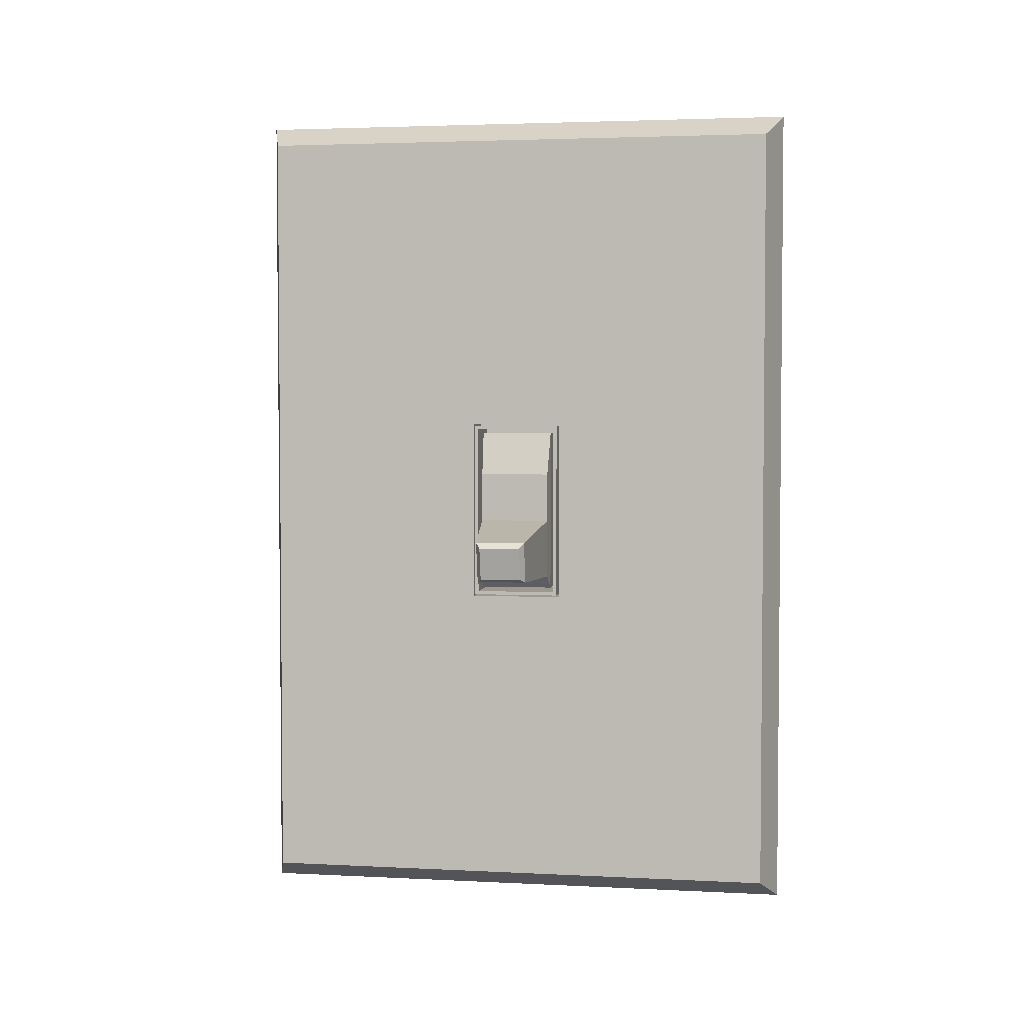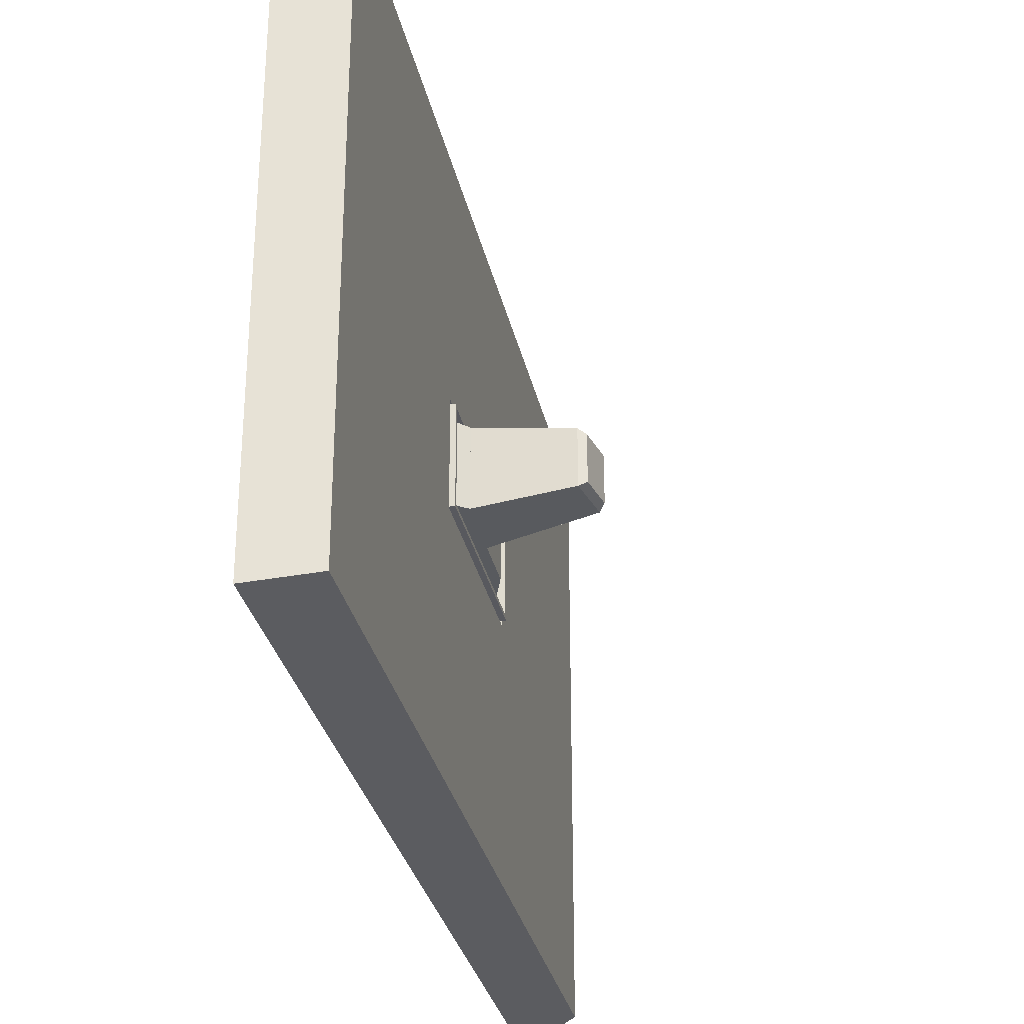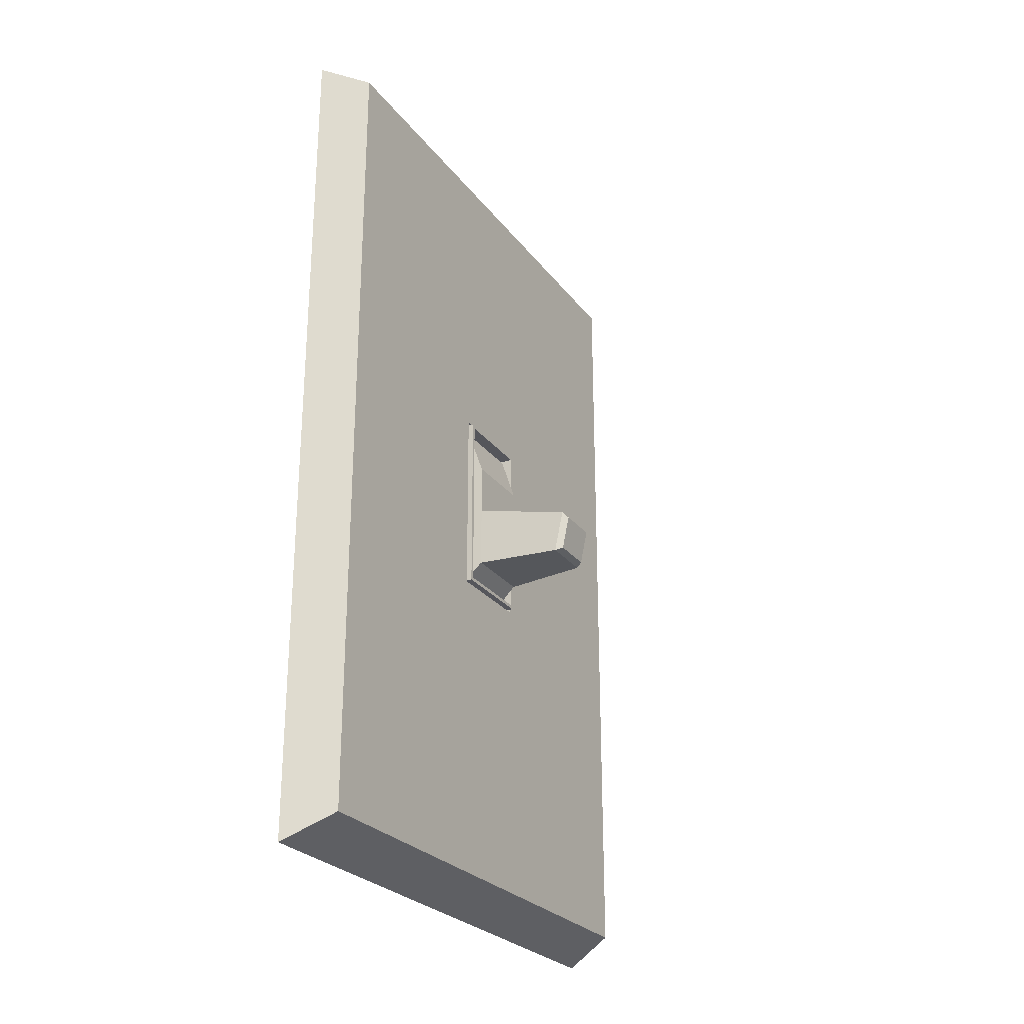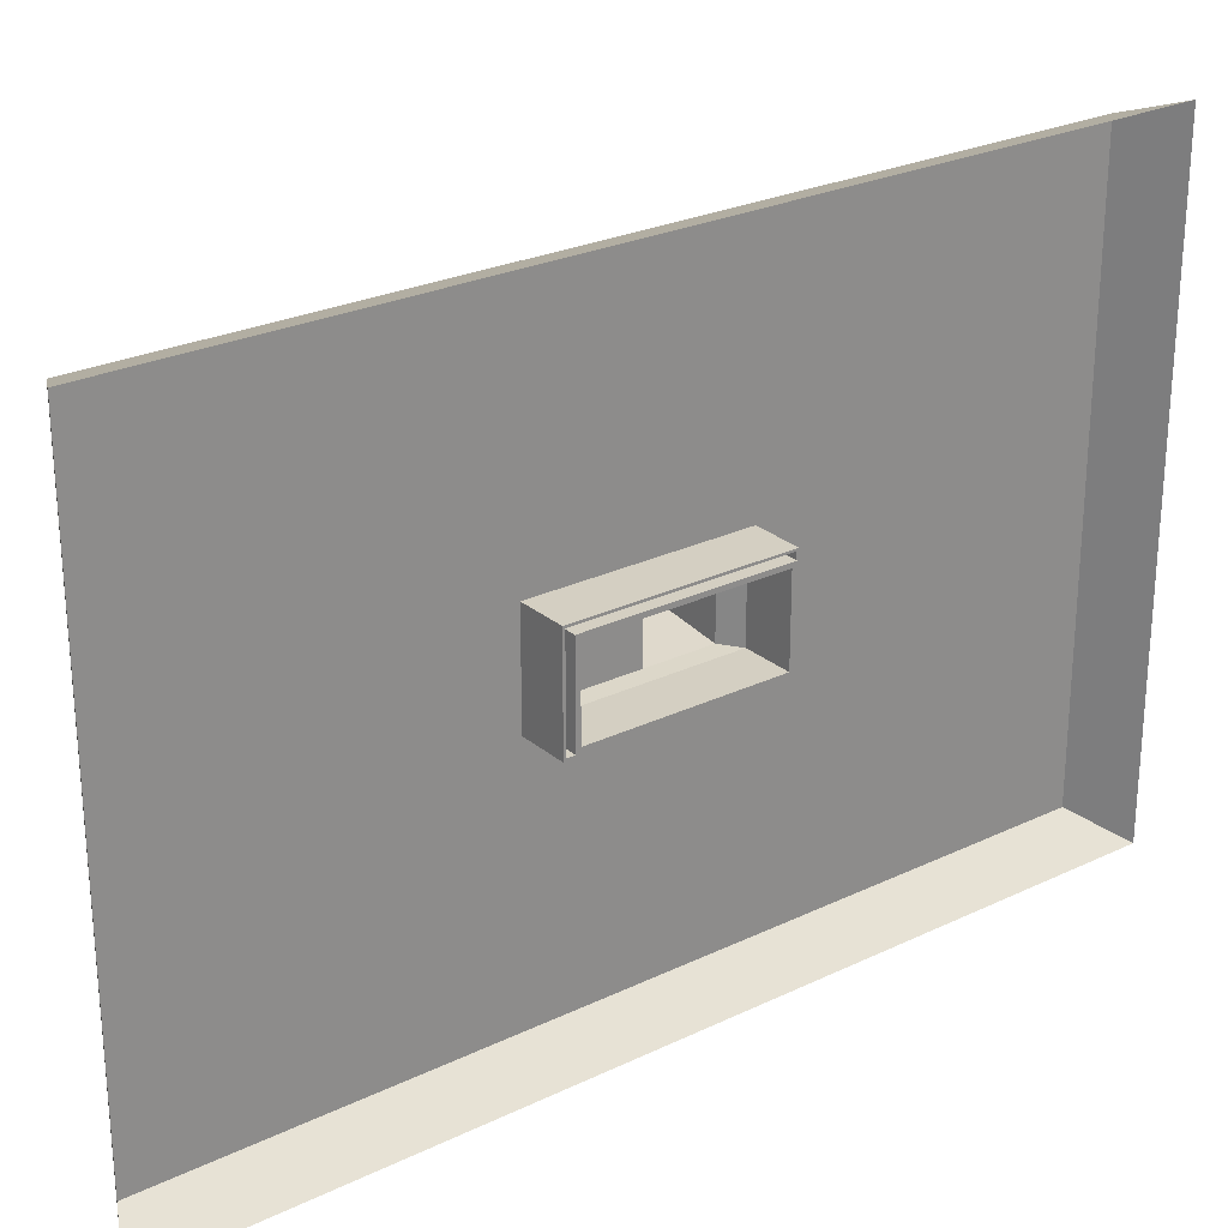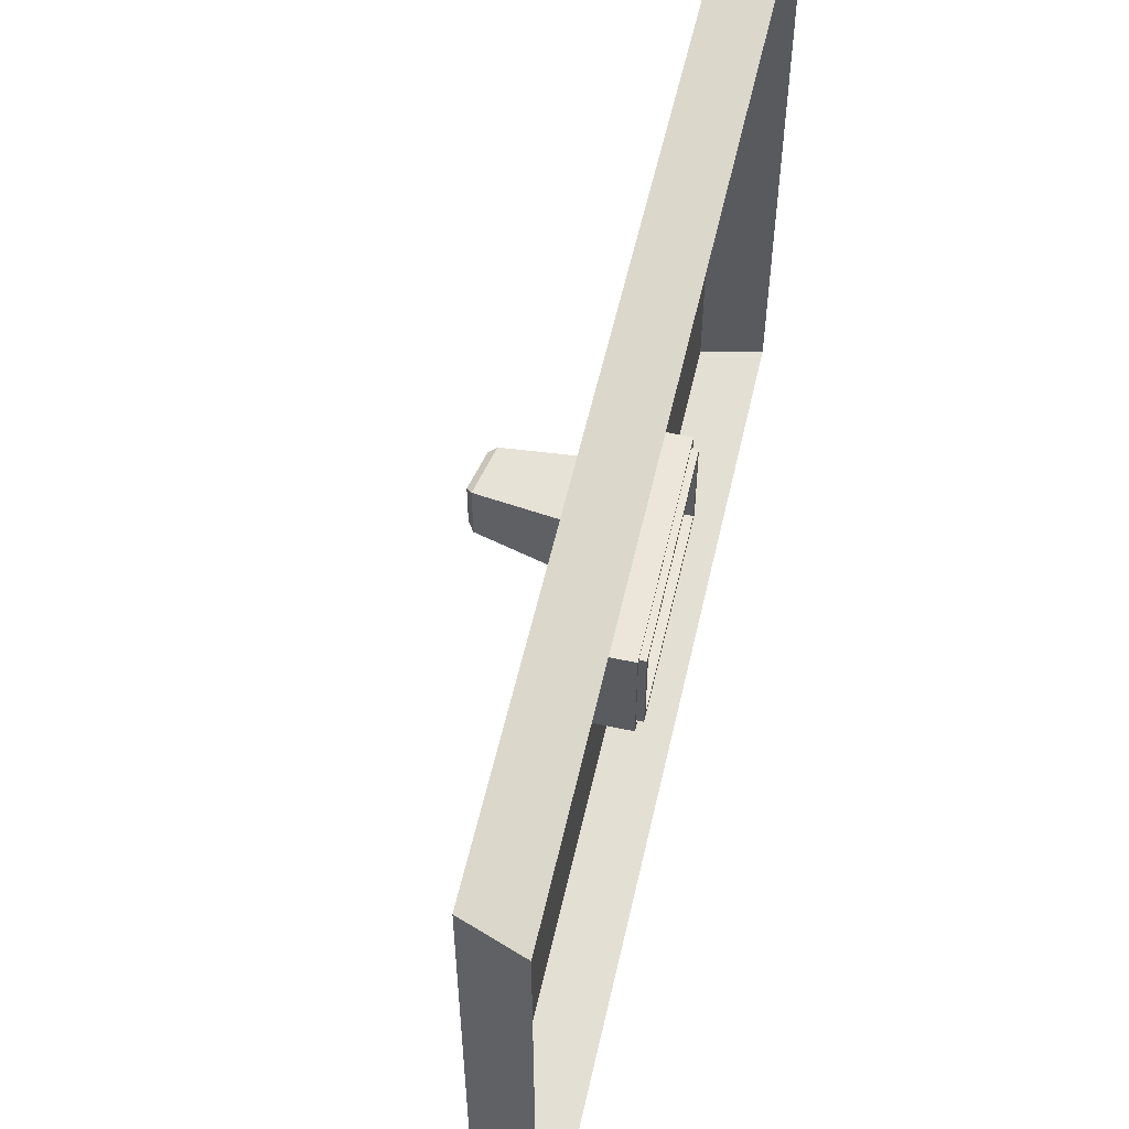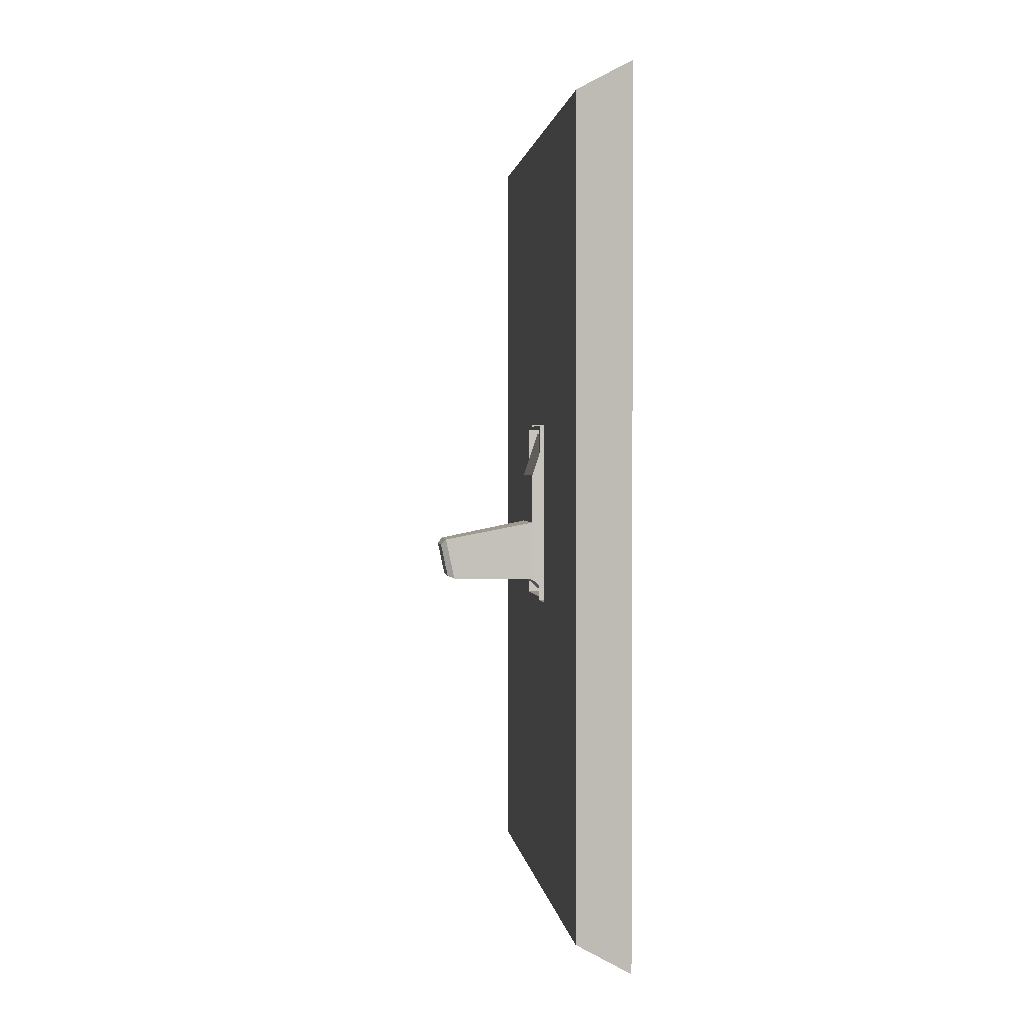
<metadata>
{"format":"obj","ext":"obj","renderer":"f3d","projection":"perspective","resolution":1024,"background":"white","views":[{"elev":3.3,"azim":99.8,"up":"+Y"},{"elev":-30.4,"azim":11.7,"up":"+Z"},{"elev":-26.2,"azim":28.5,"up":"+Y"},{"elev":25.8,"azim":-127.4,"up":"+Z"},{"elev":57.6,"azim":-167.2,"up":"+Z"},{"elev":1.6,"azim":173.1,"up":"+Y"}]}
</metadata>
<code>
o Plane
v -0 1 0.667
v 0 -1 0.667
v -0 1 -0.667
v 0 -1 -0.667
v 0.1184 0.2213 0.1105
v 0.1184 -0.2213 0.1105
v 0.1184 0.2213 -0.1105
v 0.1184 -0.2213 -0.1105
v 0.1184 0.941 -0.6277
v 0.1184 0.941 0.6277
v 0.1184 -0.941 0.6277
v 0.1184 -0.941 -0.6277
v 0.01579 0.2162 0.1054
v 0.01579 -0.2162 0.1054
v 0.01579 0.2162 -0.1054
v 0.01579 -0.2162 -0.1054
v 0.01579 0.2213 -0.1105
v 0.01579 0.2213 0.1105
v 0.01579 -0.2213 0.1105
v 0.01579 -0.2213 -0.1105
v 0.1283 0.208 0.09716
v 0.1283 -0.208 0.09716
v 0.1283 0.208 -0.09716
v 0.1283 -0.208 -0.09716
v 0.1283 0.2162 -0.1054
v 0.1283 0.2162 0.1054
v 0.1283 -0.2162 0.1054
v 0.1283 -0.2162 -0.1054
v 0.003574 0.198 0.08716
v 0.003574 -0.198 0.08716
v 0.003574 0.198 -0.08716
v 0.003574 -0.198 -0.08716
v 0.003574 0.208 -0.09716
v 0.003574 0.208 0.09716
v 0.003574 -0.208 0.09716
v 0.003574 -0.208 -0.09716
v 0.108 0.198 -0.08716
v 0.108 0.198 0.08716
v 0.108 -0.198 0.08716
v 0.108 -0.198 -0.08716
v 0.1433 0.09388 -0.08405
v 0.1433 0.09388 0.08405
v 0.1433 -0.166 0.08405
v 0.1433 -0.166 -0.08405
v 0.1433 -0.02414 -0.08405
v 0.1433 -0.02414 0.08405
v 0.1433 -0.166 0.08405
v 0.1433 -0.166 -0.08405
v 0.3682 -0.07923 -0.04904
v 0.3682 -0.07923 0.04904
v 0.3518 -0.157 0.04904
v 0.3518 -0.157 -0.04904
v 0.3568 -0.06611 -0.05942
v 0.3568 -0.06611 0.05942
v 0.336 -0.1642 0.05942
v 0.336 -0.1642 -0.05942
f 30 32 40 39
f 8 7 17 20
f 2 4 12 11
f 3 1 10 9
f 4 3 9 12
f 1 2 11 10
f 5 7 9 10
f 6 5 10 11
f 8 6 11 12
f 7 8 12 9
f 16 15 25 28
f 5 6 19 18
f 6 8 20 19
f 7 5 18 17
f 13 15 17 18
f 14 13 18 19
f 16 14 19 20
f 15 16 20 17
f 22 24 36 35
f 13 14 27 26
f 14 16 28 27
f 15 13 26 25
f 21 23 25 26
f 22 21 26 27
f 24 22 27 28
f 23 24 28 25
f 23 21 34 33
f 24 23 33 36
f 21 22 35 34
f 29 31 33 34
f 30 29 34 35
f 32 30 35 36
f 31 32 36 33
f 39 40 44 43
f 31 29 38 37
f 32 31 37 40
f 29 30 39 38
f 44 41 45 48
f 37 38 42 41
f 40 37 41 44
f 38 39 43 42
f 47 48 56 55
f 42 43 47 46
f 43 44 48 47
f 41 42 46 45
f 49 50 51 52
f 45 46 54 53
f 48 45 53 56
f 46 47 55 54
f 50 49 53 54
f 51 50 54 55
f 52 51 55 56
f 49 52 56 53

</code>
